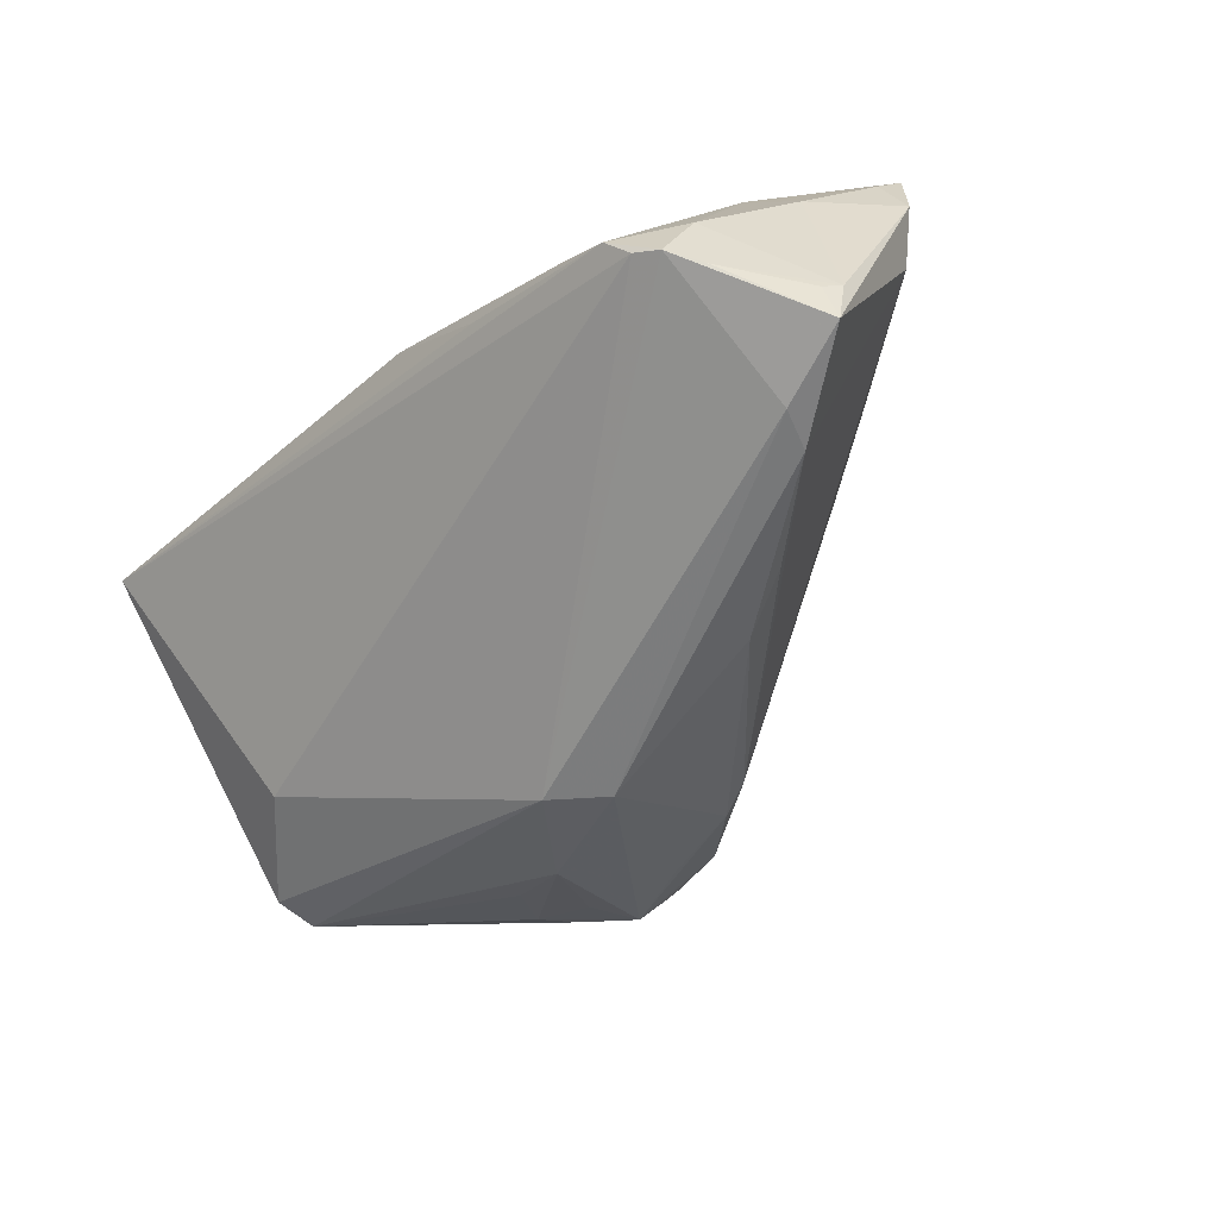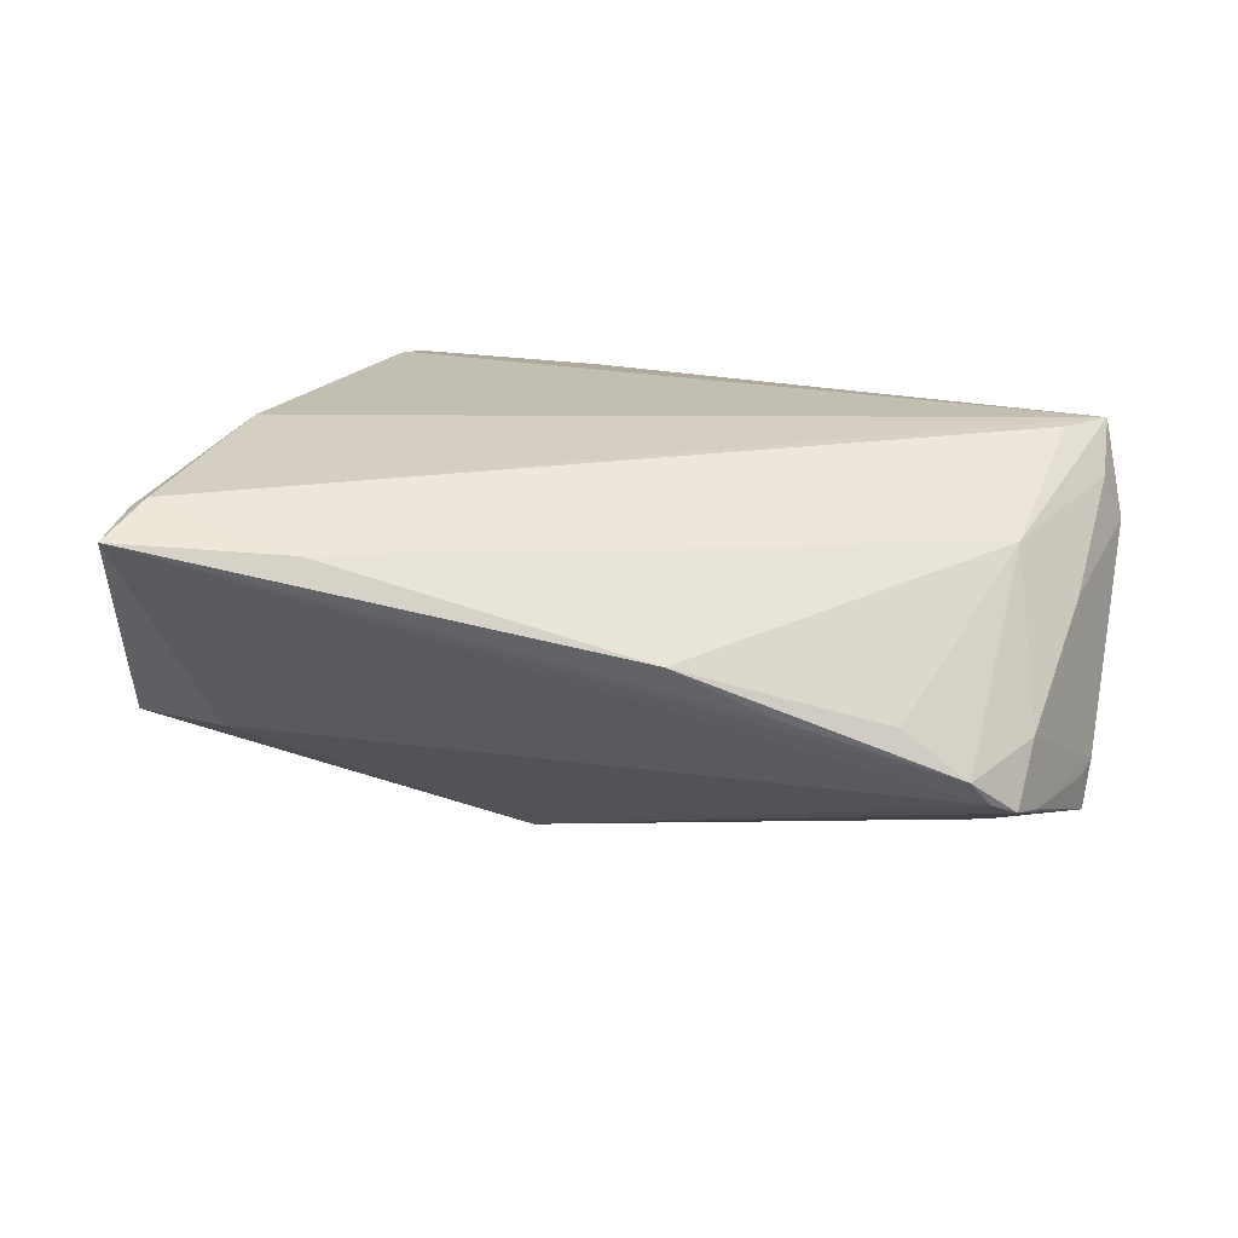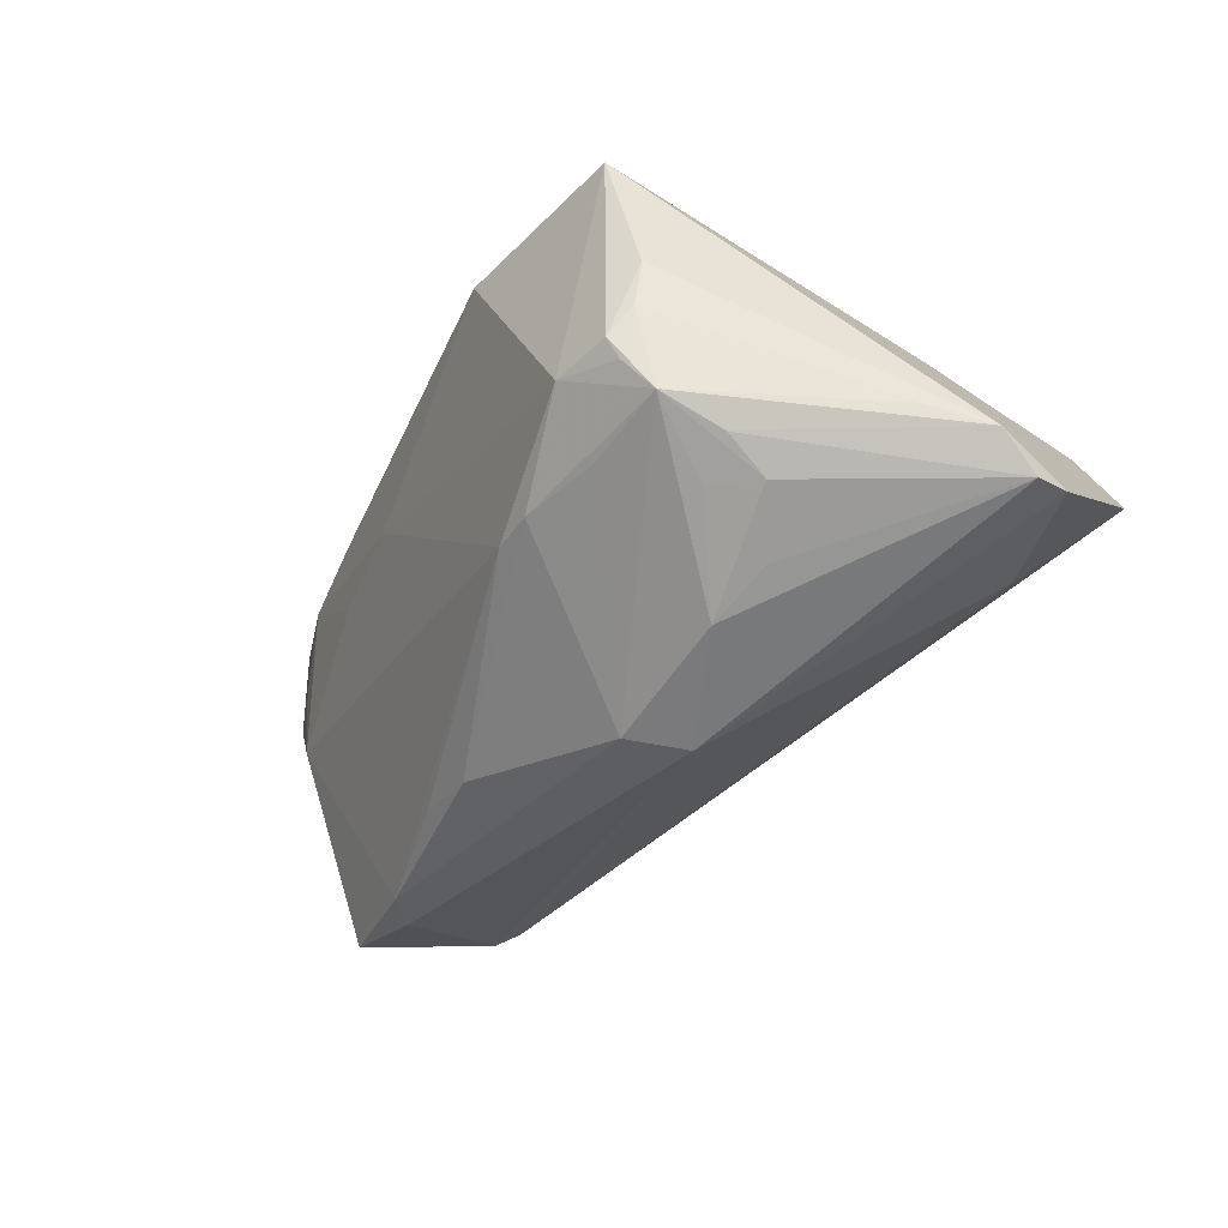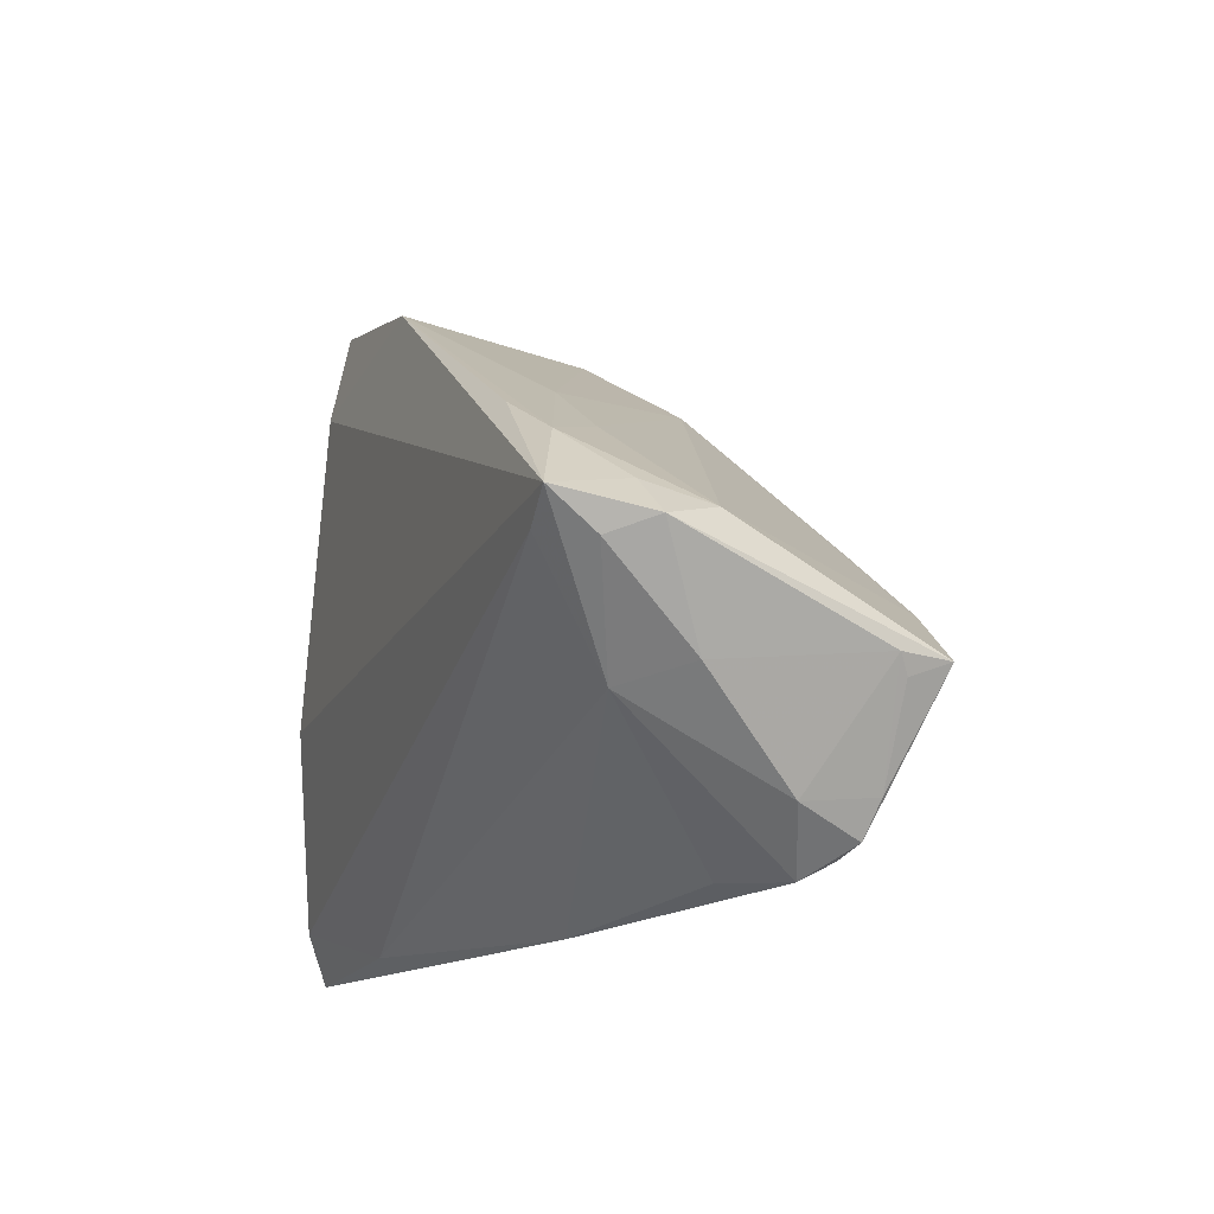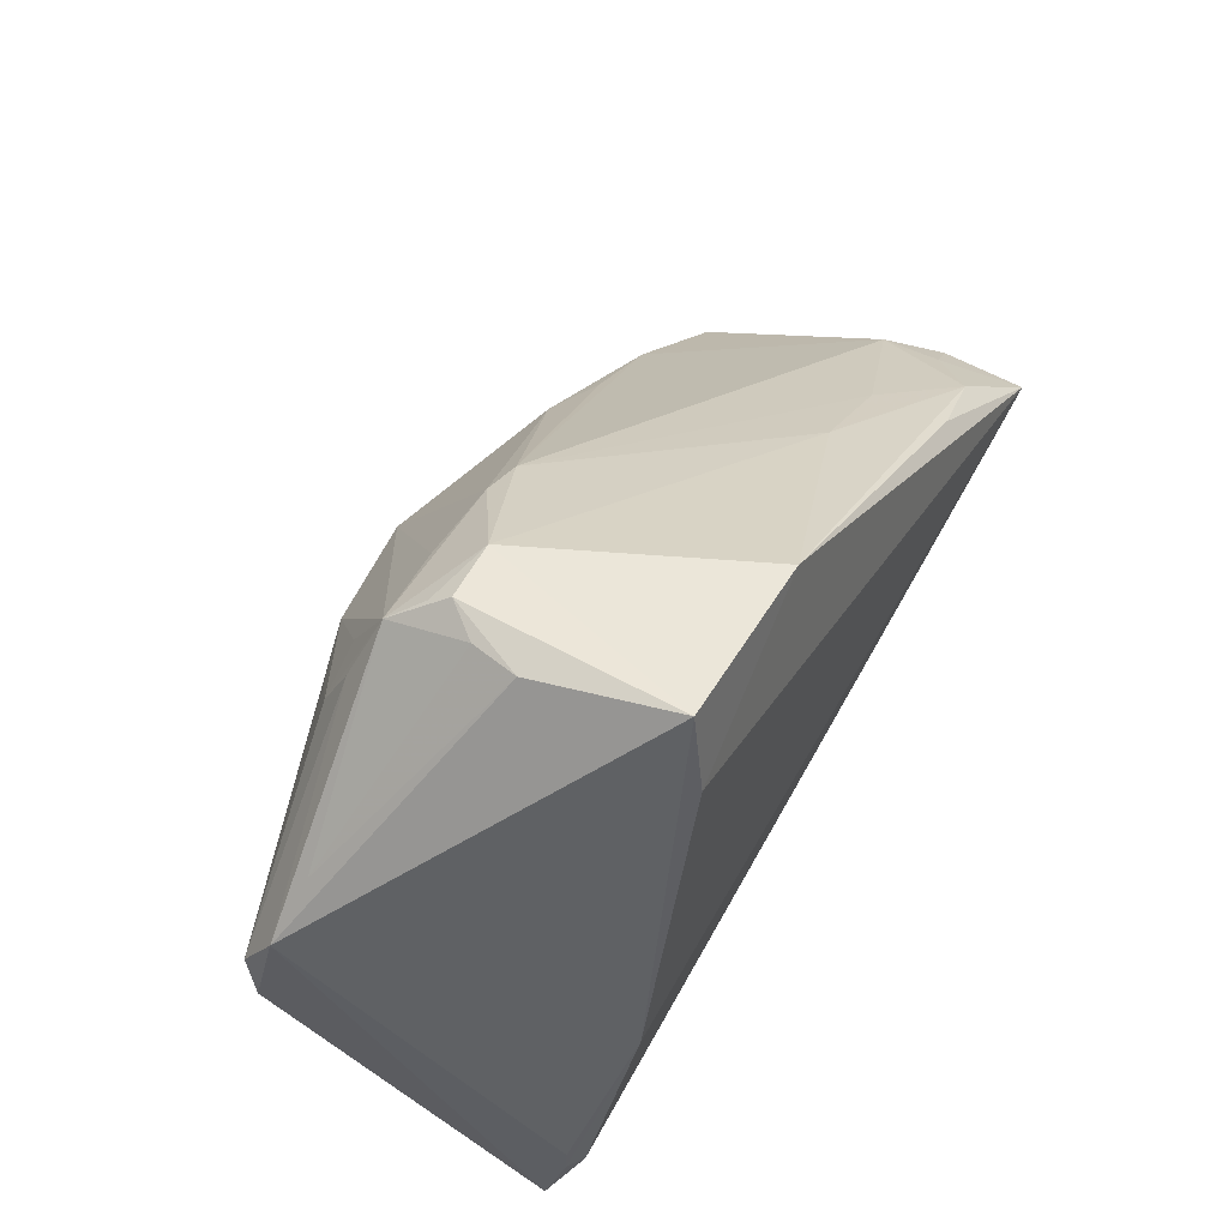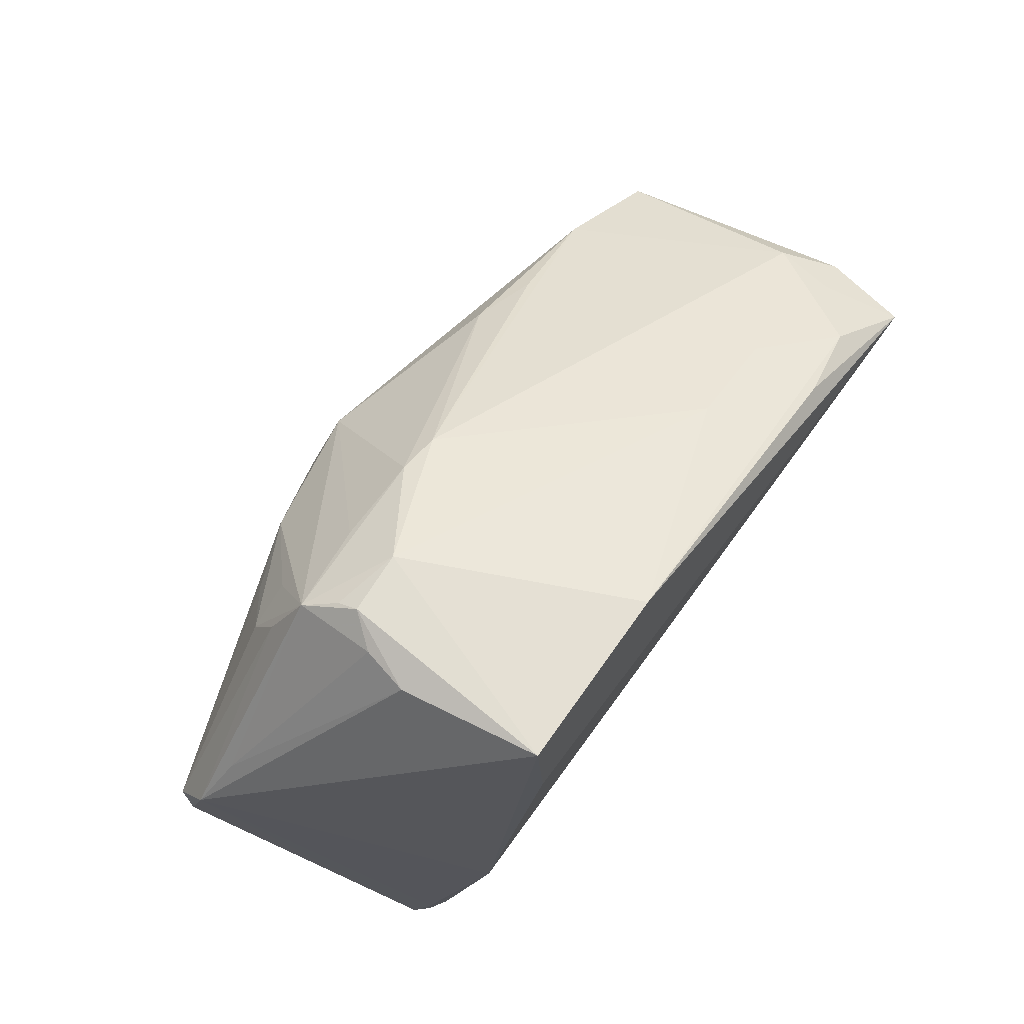
<metadata>
{"format":"obj","ext":"obj","renderer":"f3d","projection":"perspective","resolution":1024,"background":"white","views":[{"elev":-51.5,"azim":47.4,"up":"+Z"},{"elev":17.5,"azim":3.6,"up":"+Z"},{"elev":-43.7,"azim":-143.5,"up":"+Z"},{"elev":-14.5,"azim":70.1,"up":"+Y"},{"elev":57.7,"azim":-60.6,"up":"+Y"},{"elev":78.2,"azim":-53.5,"up":"+Y"}]}
</metadata>
<code>
v 0.04964 -0.003601 0.02349
v 0.03982 -0.03002 -0.009077
v 0.02829 -0.03245 0.0001134
v 0.04135 -0.02703 -0.002411
v -0.02651 0.0292 -0.00845
v -0.03066 0.01731 -0.01323
v 0.03222 0.00794 0.0126
v -0.02366 0.03325 -0.00278
v -0.004431 0.03078 0.02127
v -0.004226 0.004627 -0.02299
v 0.03639 -0.008298 -0.01685
v -0.04387 -0.02651 0.01925
v 0.02448 0.000503 -0.01558
v -0.04992 0.005695 -0.008042
v 0.03715 -0.03134 -0.007868
v -0.01677 0.03209 -0.003294
v 0.05138 -0.005669 0.01349
v 0.04512 -0.006337 0.02309
v -0.0299 0.02264 -0.01073
v -0.02651 0.03249 0.0008279
v -0.02535 0.02031 -0.01313
v -0.002367 0.02229 -0.009317
v 0.047 -0.001507 0.01438
v -0.04222 -0.0297 0.02045
v 0.03496 -0.03299 -0.005016
v -0.007121 0.02425 -0.009618
v -0.04413 -0.02911 0.01932
v -0.01678 0.02594 -0.00966
v -0.02418 0.03175 -0.004982
v 0.01694 0.003573 -0.0175
v -0.02622 0.02579 0.02349
v 0.03191 0.009399 0.02116
v 0.04206 -0.02634 -0.01011
v -0.03647 -0.007844 0.02349
v 0.04076 0.004307 0.01975
v 0.006379 -0.0352 0.006545
v 0.02088 0.01496 0.0128
v -0.02635 0.011 -0.01682
v -0.0249 0.0352 0.02171
v -0.009281 -0.000751 -0.02349
v -0.04466 0.01164 -0.006651
v -0.05138 -0.004073 -0.009792
v 0.04921 -0.00749 0.01838
v 0.04855 -0.01487 -0.009035
v 0.04822 -0.003639 0.007262
v -0.04565 -0.0352 0.01753
v -0.02763 0.03283 0.006085
v 0.04746 -0.01684 -0.01014
v 0.03998 -0.01809 0.01435
v 0.0385 -0.01292 -0.01668
v -0.04009 -0.01362 -0.008006
v 0.04613 -0.01648 0.008282
v -0.05057 0.0005156 -0.0112
v 0.01686 -0.034 0.00113
v -0.02718 -0.03381 0.01615
v -0.01888 0.009792 -0.0198
v 0.04787 -0.01524 -0.01444
f 31 1 9
f 42 46 14
f 14 46 12
f 57 45 17
f 53 42 14
f 40 42 53
f 39 31 9
f 18 49 1
f 1 24 18
f 52 49 4
f 26 22 30
f 46 42 51
f 51 15 46
f 51 42 40
f 40 15 51
f 40 50 2
f 2 15 40
f 2 50 57
f 43 17 1
f 52 17 43
f 1 49 43
f 43 49 52
f 9 1 32
f 32 35 9
f 1 35 32
f 1 17 23
f 23 35 1
f 23 17 45
f 45 35 23
f 31 39 34
f 14 12 34
f 34 39 14
f 1 31 34
f 34 24 1
f 26 30 10
f 10 50 40
f 41 5 14
f 27 12 46
f 46 24 27
f 27 34 12
f 24 34 27
f 44 17 52
f 52 4 44
f 57 17 44
f 9 35 37
f 13 30 22
f 46 36 55
f 55 36 49
f 49 18 55
f 55 24 46
f 55 18 24
f 46 15 25
f 15 2 25
f 25 2 4
f 25 4 49
f 28 5 26
f 26 10 28
f 28 10 5
f 50 10 11
f 11 10 30
f 57 50 11
f 30 13 11
f 11 45 57
f 11 22 45
f 11 13 22
f 6 38 53
f 5 10 56
f 38 6 56
f 56 10 40
f 40 53 56
f 53 38 56
f 8 29 5
f 4 2 33
f 33 44 4
f 33 2 57
f 9 37 16
f 16 37 22
f 16 39 9
f 16 8 39
f 16 22 26
f 29 8 16
f 26 5 16
f 5 29 16
f 7 35 45
f 7 37 35
f 45 22 7
f 22 37 7
f 54 36 46
f 46 25 54
f 54 25 36
f 49 36 3
f 3 25 49
f 36 25 3
f 19 6 53
f 5 6 19
f 19 53 14
f 14 5 19
f 21 6 5
f 5 56 21
f 21 56 6
f 39 8 47
f 14 39 47
f 47 41 14
f 57 44 48
f 48 33 57
f 44 33 48
f 20 8 5
f 20 47 8
f 5 41 20
f 41 47 20

</code>
